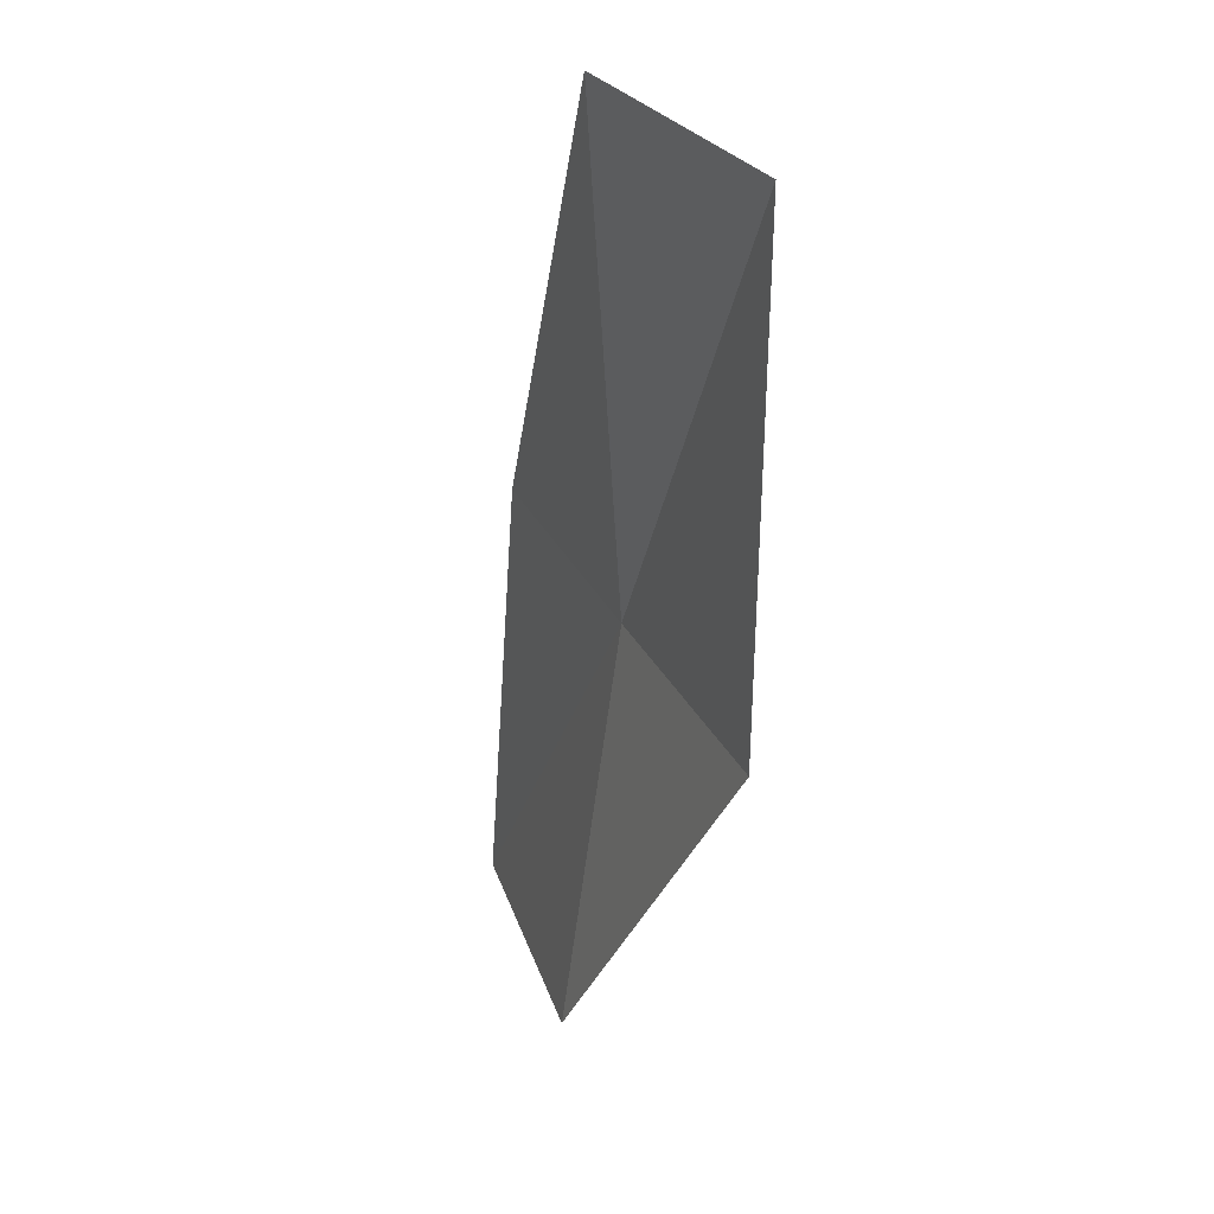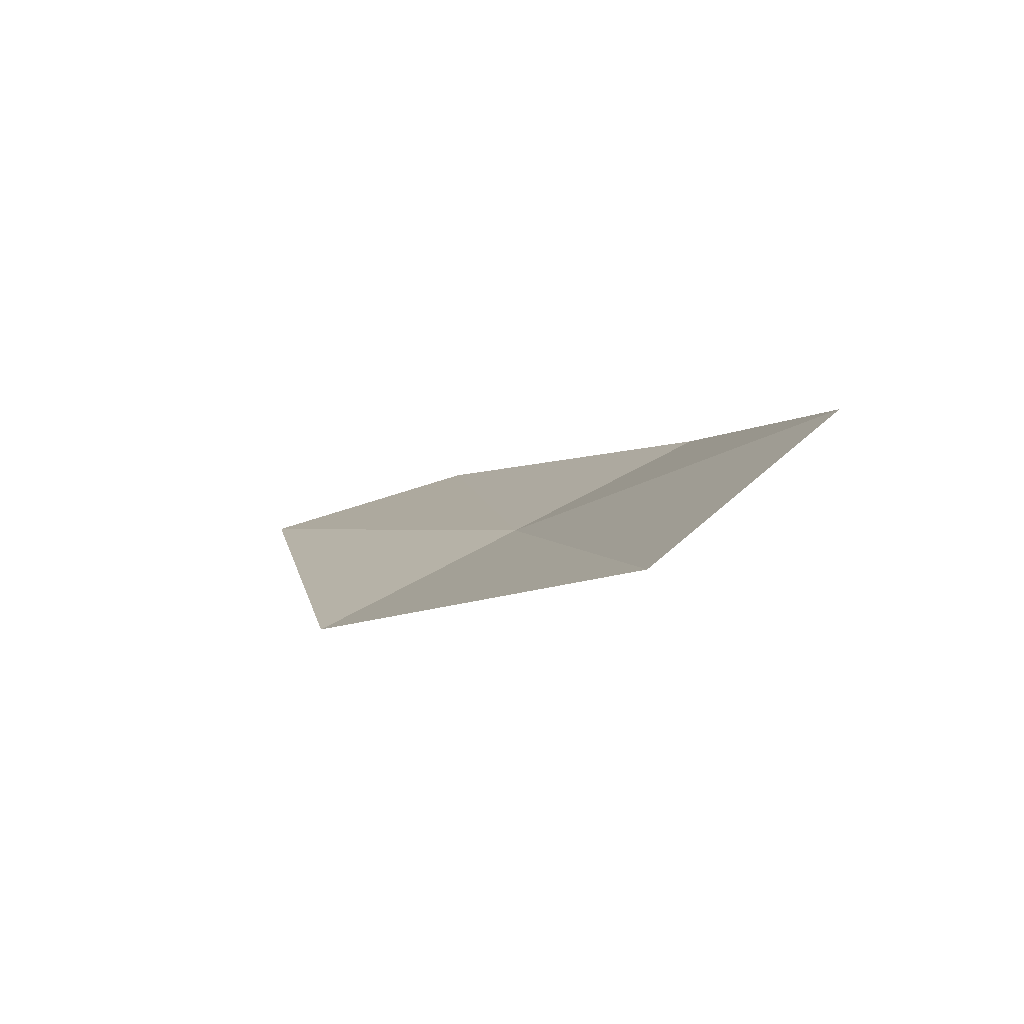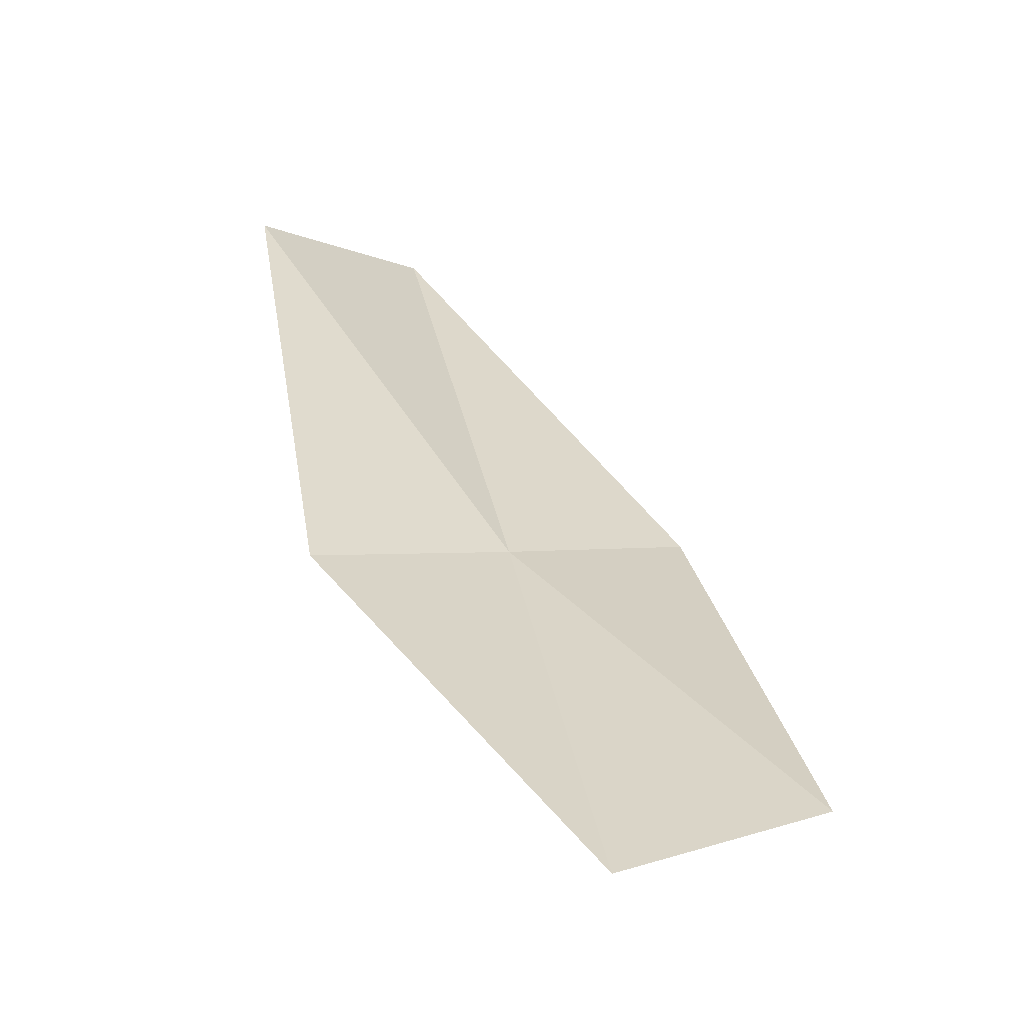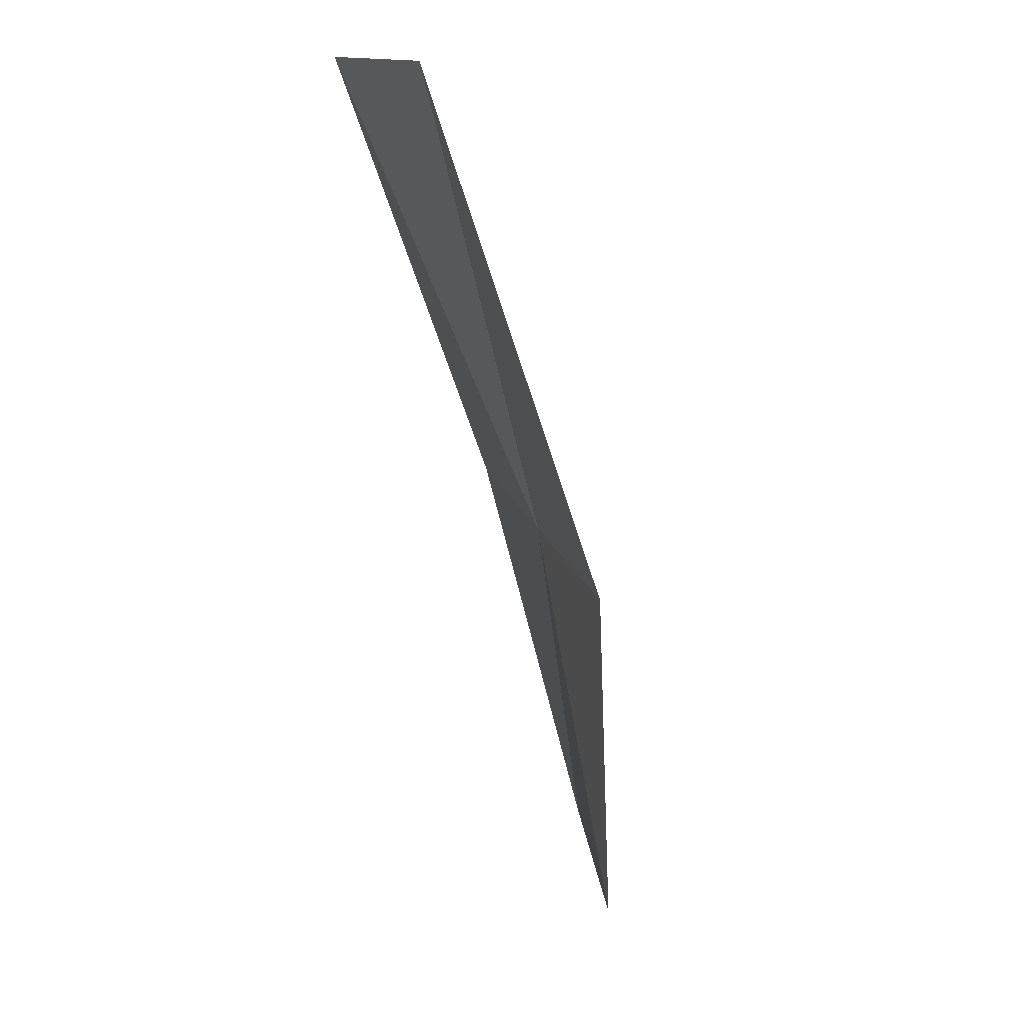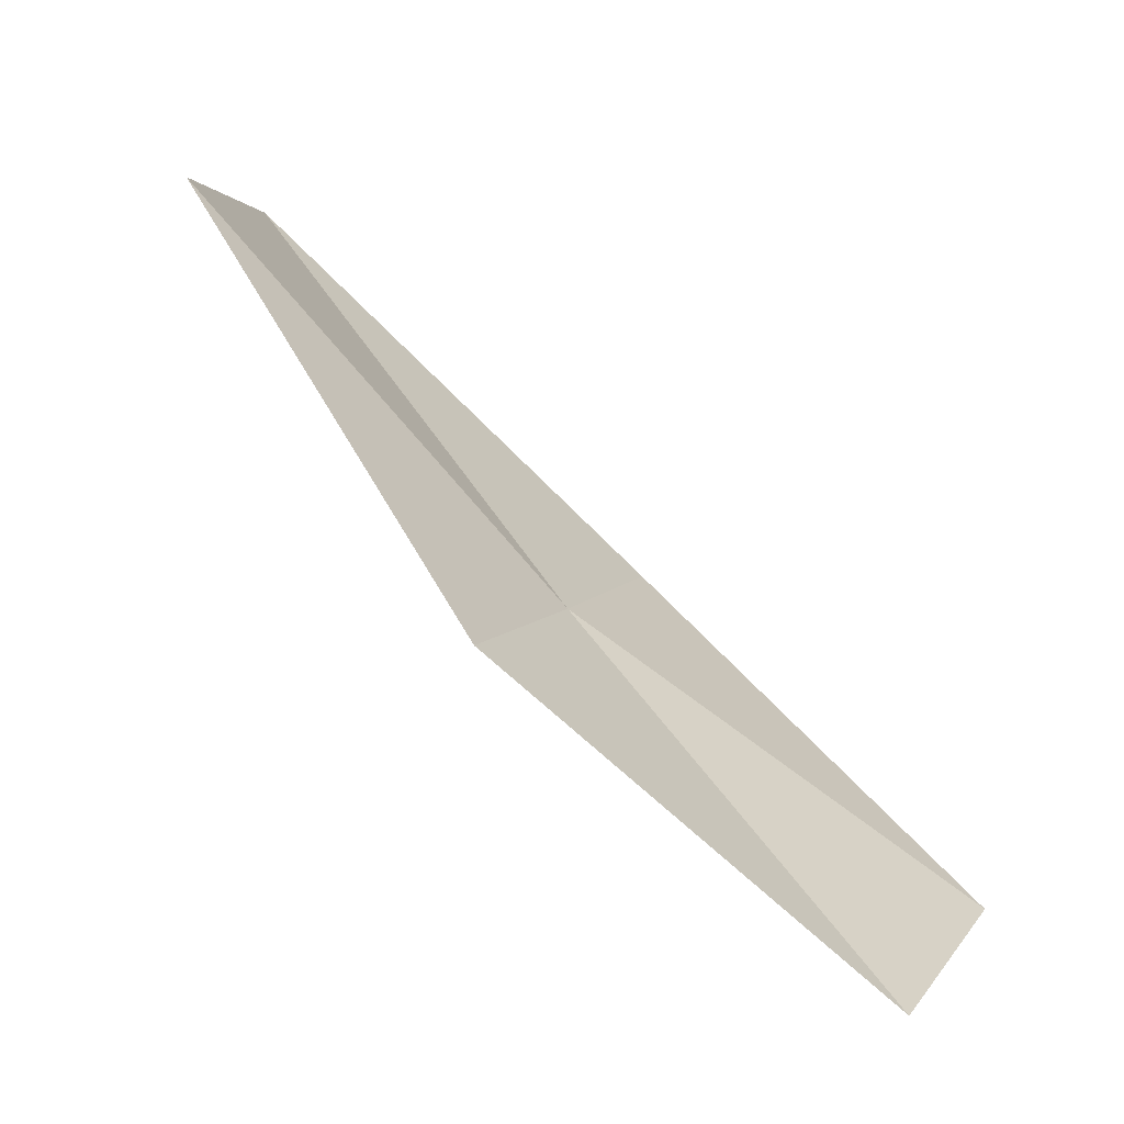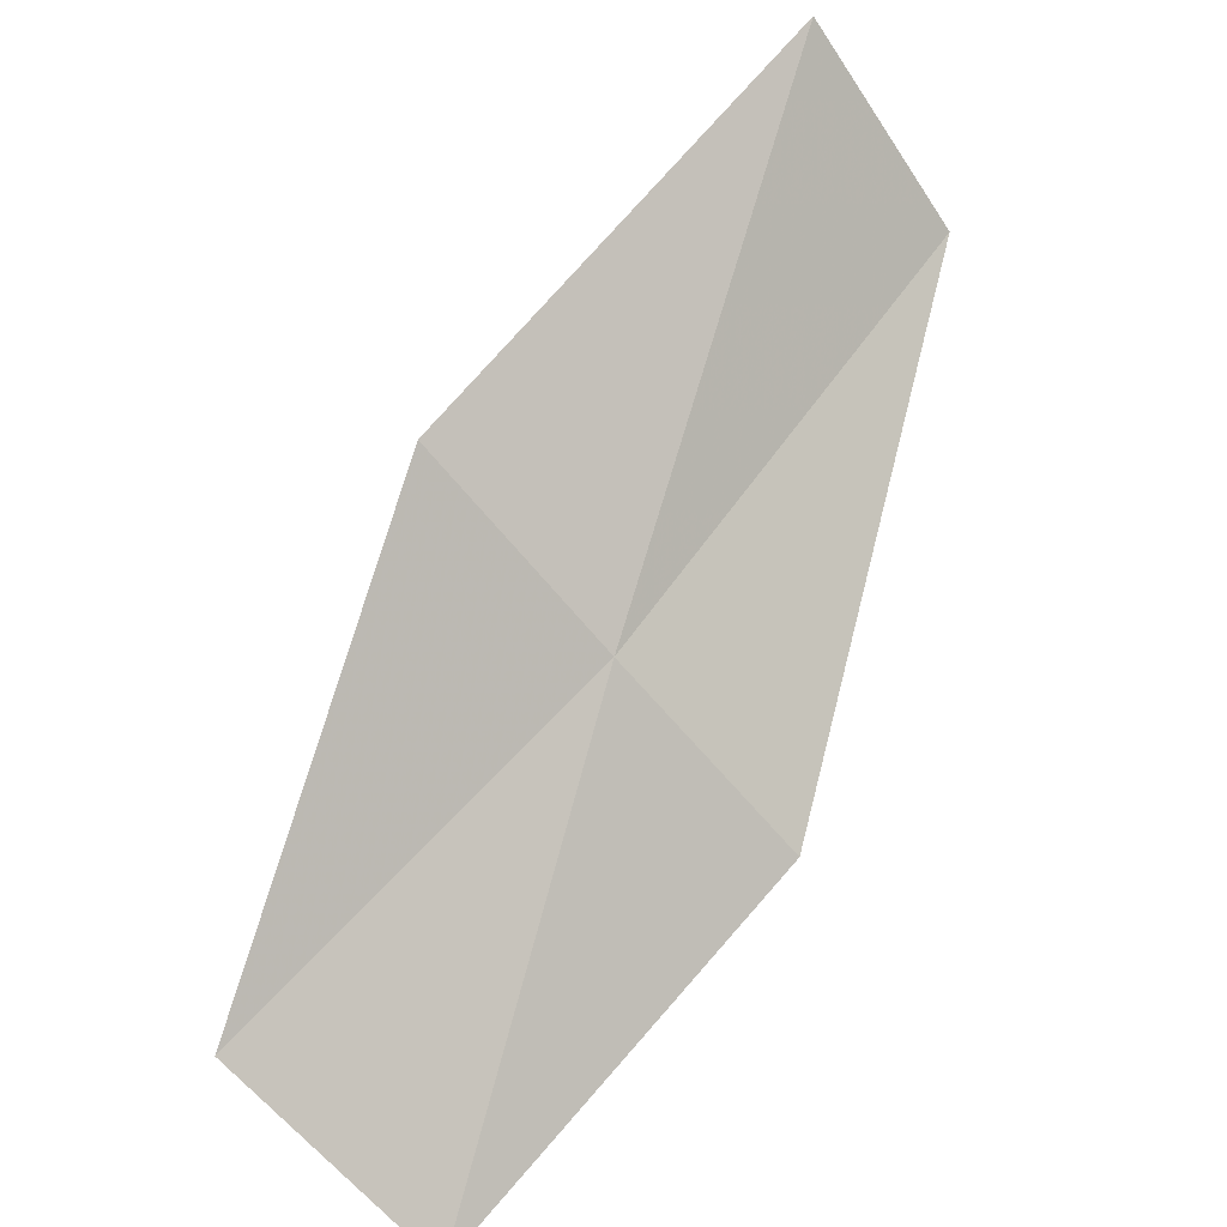
<metadata>
{"format":"obj","ext":"obj","renderer":"f3d","projection":"perspective","resolution":1024,"background":"white","views":[{"elev":-25.3,"azim":-143.8,"up":"+Z"},{"elev":45.9,"azim":-92.3,"up":"+Y"},{"elev":-9.0,"azim":85.8,"up":"+Y"},{"elev":-37.4,"azim":-122.4,"up":"+Z"},{"elev":-0.2,"azim":55.8,"up":"+Y"},{"elev":-57.1,"azim":-102.3,"up":"+Y"}]}
</metadata>
<code>
v 35.35 47.1 11.88
v 34.74 47.21 11.1
v 36.4 46.05 10.82
v 36.94 45.83 11.66
v 33.63 48.71 12.21
v 34.32 48.71 12.9
v 35.95 46.99 12.65
f 1 3 2
f 1 4 3
f 1 2 5
f 1 5 6
f 1 7 4
f 1 6 7

</code>
